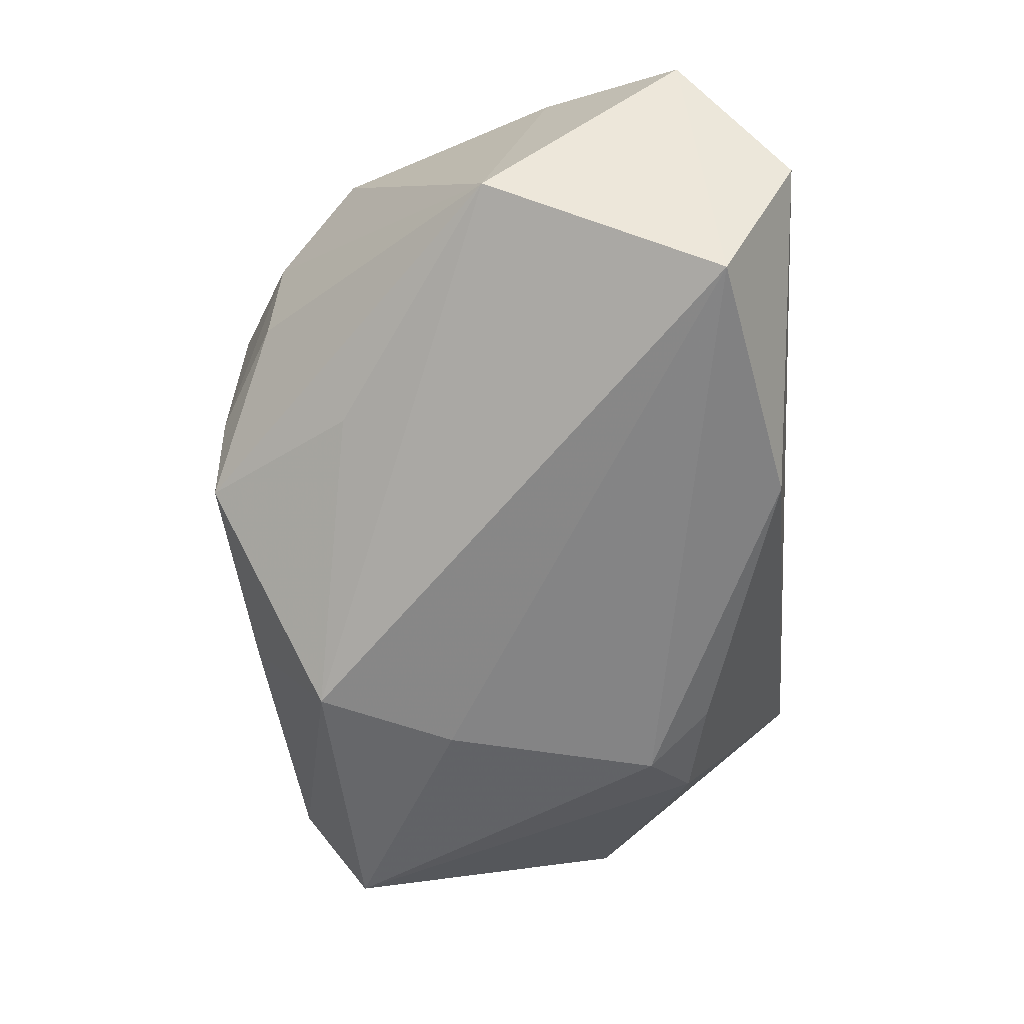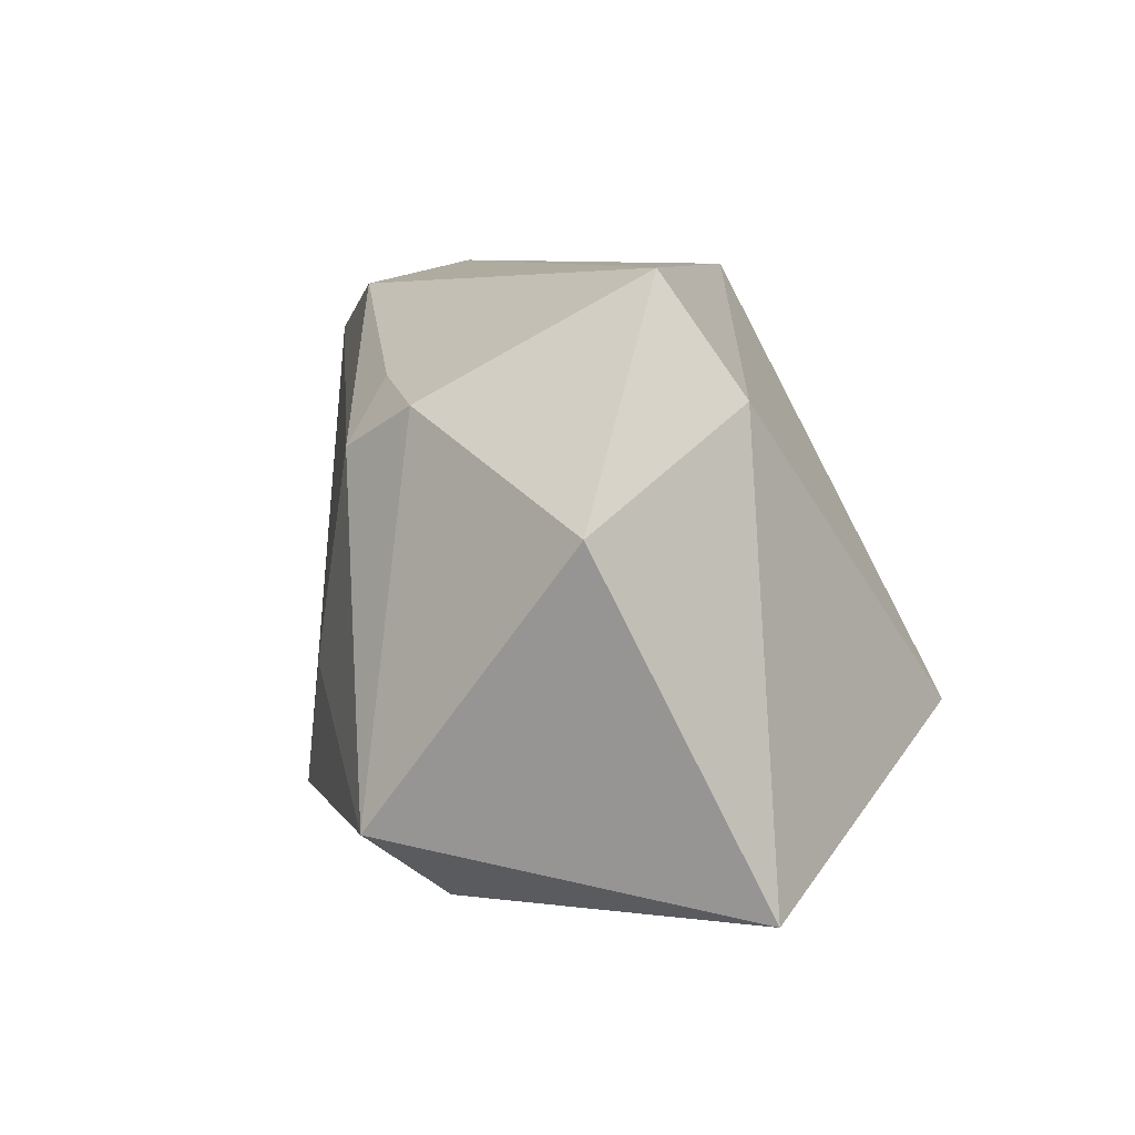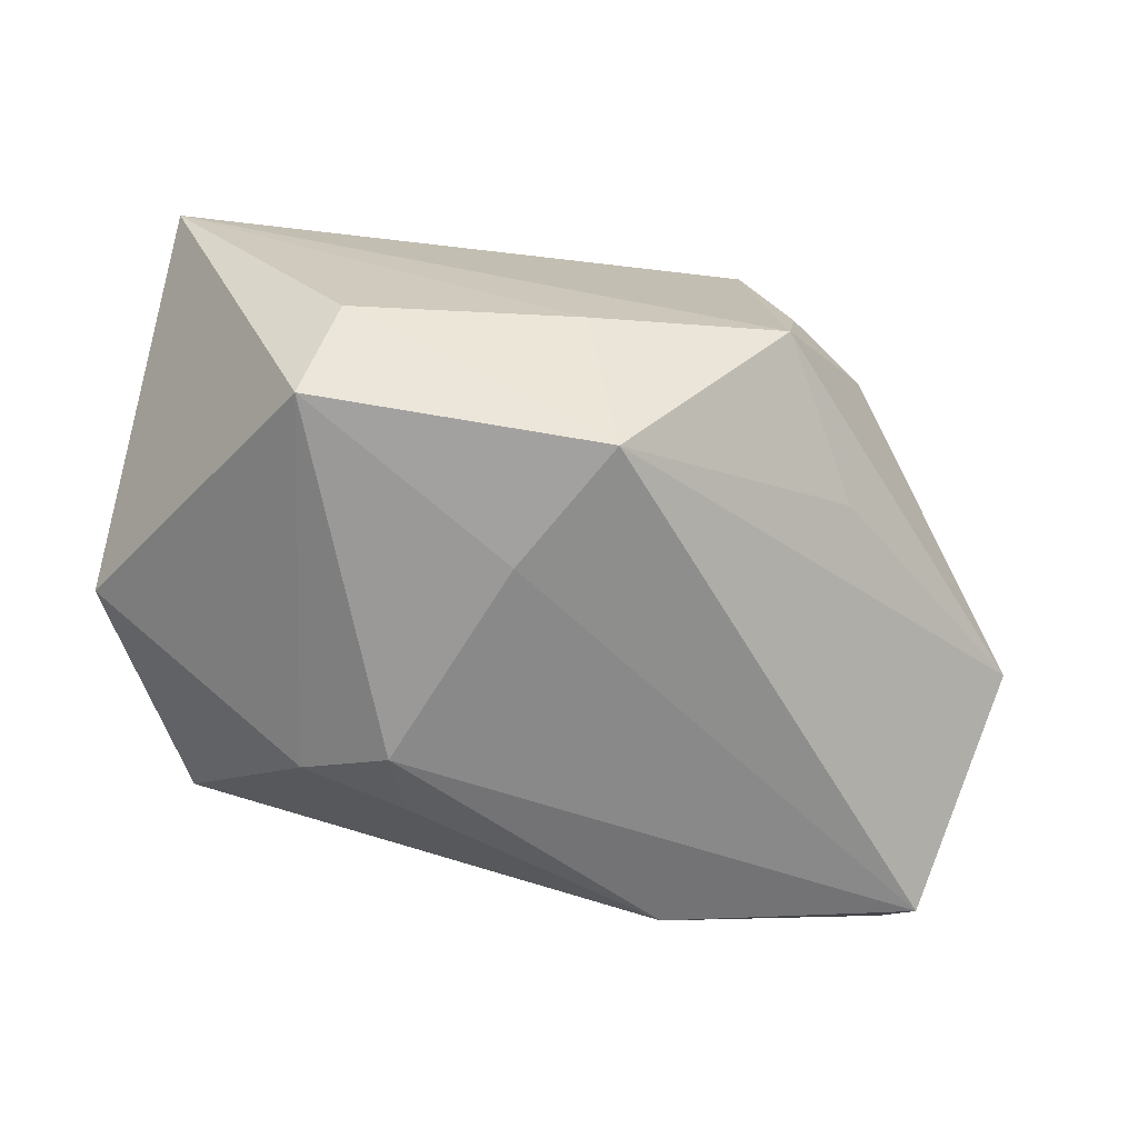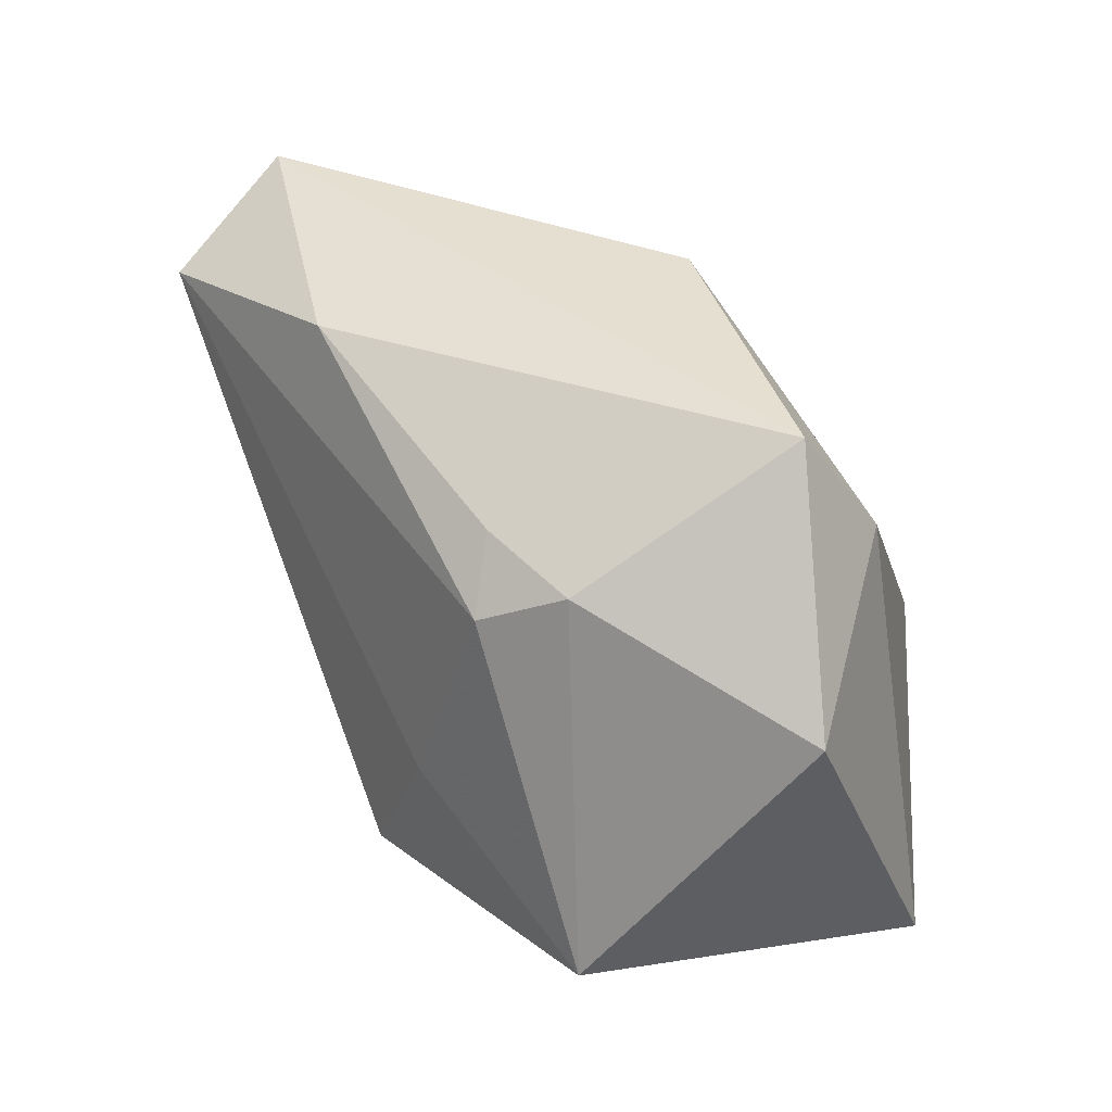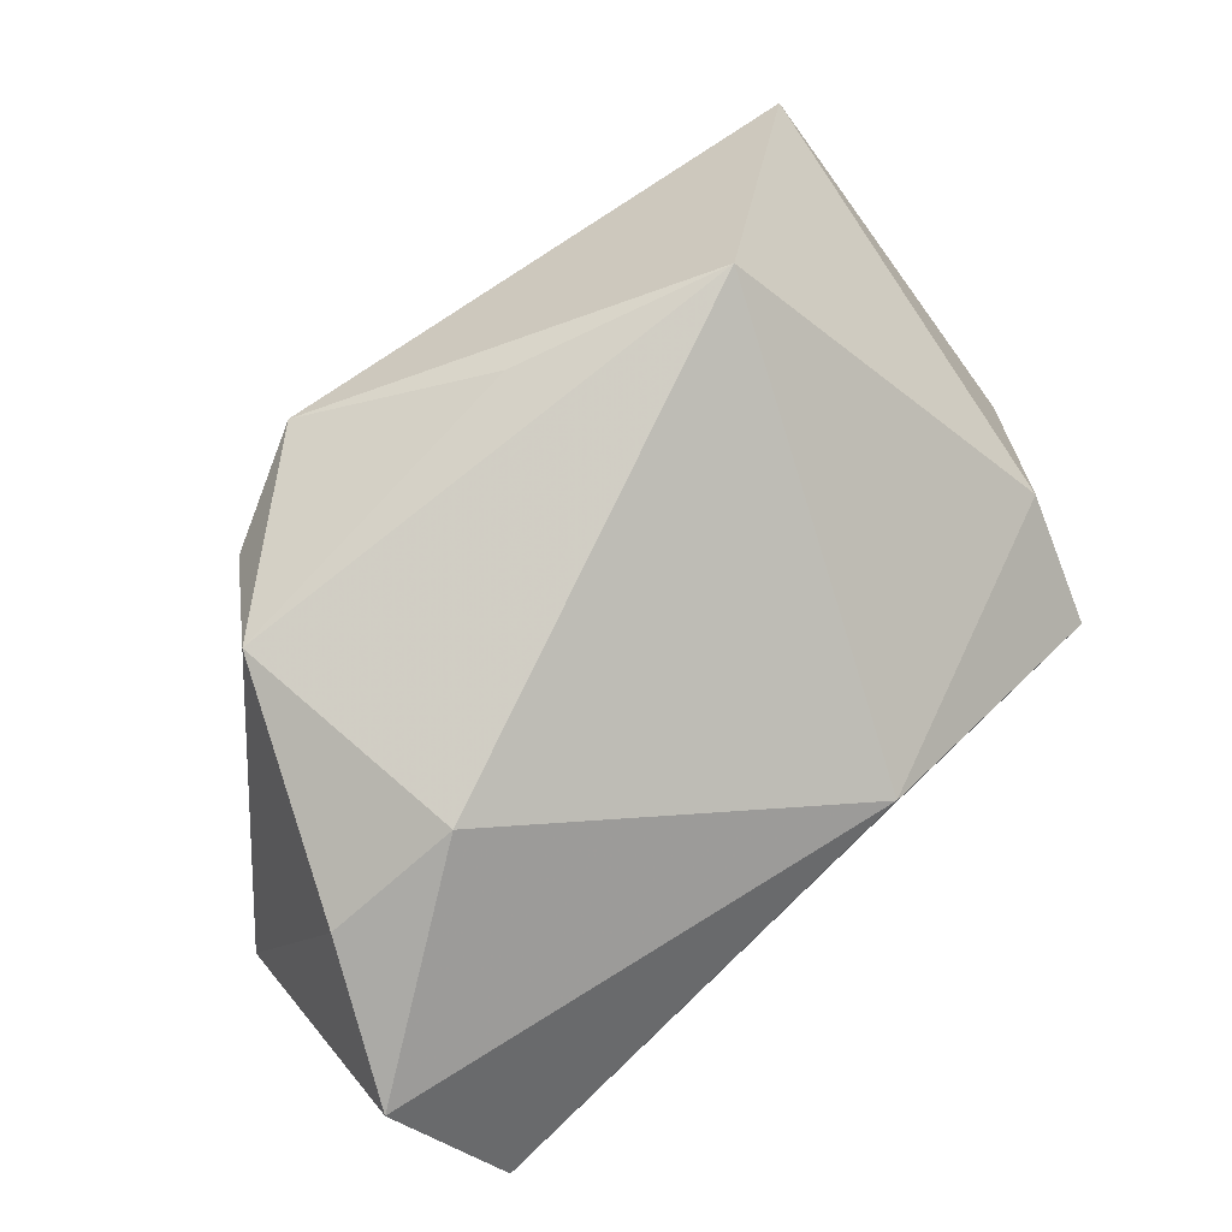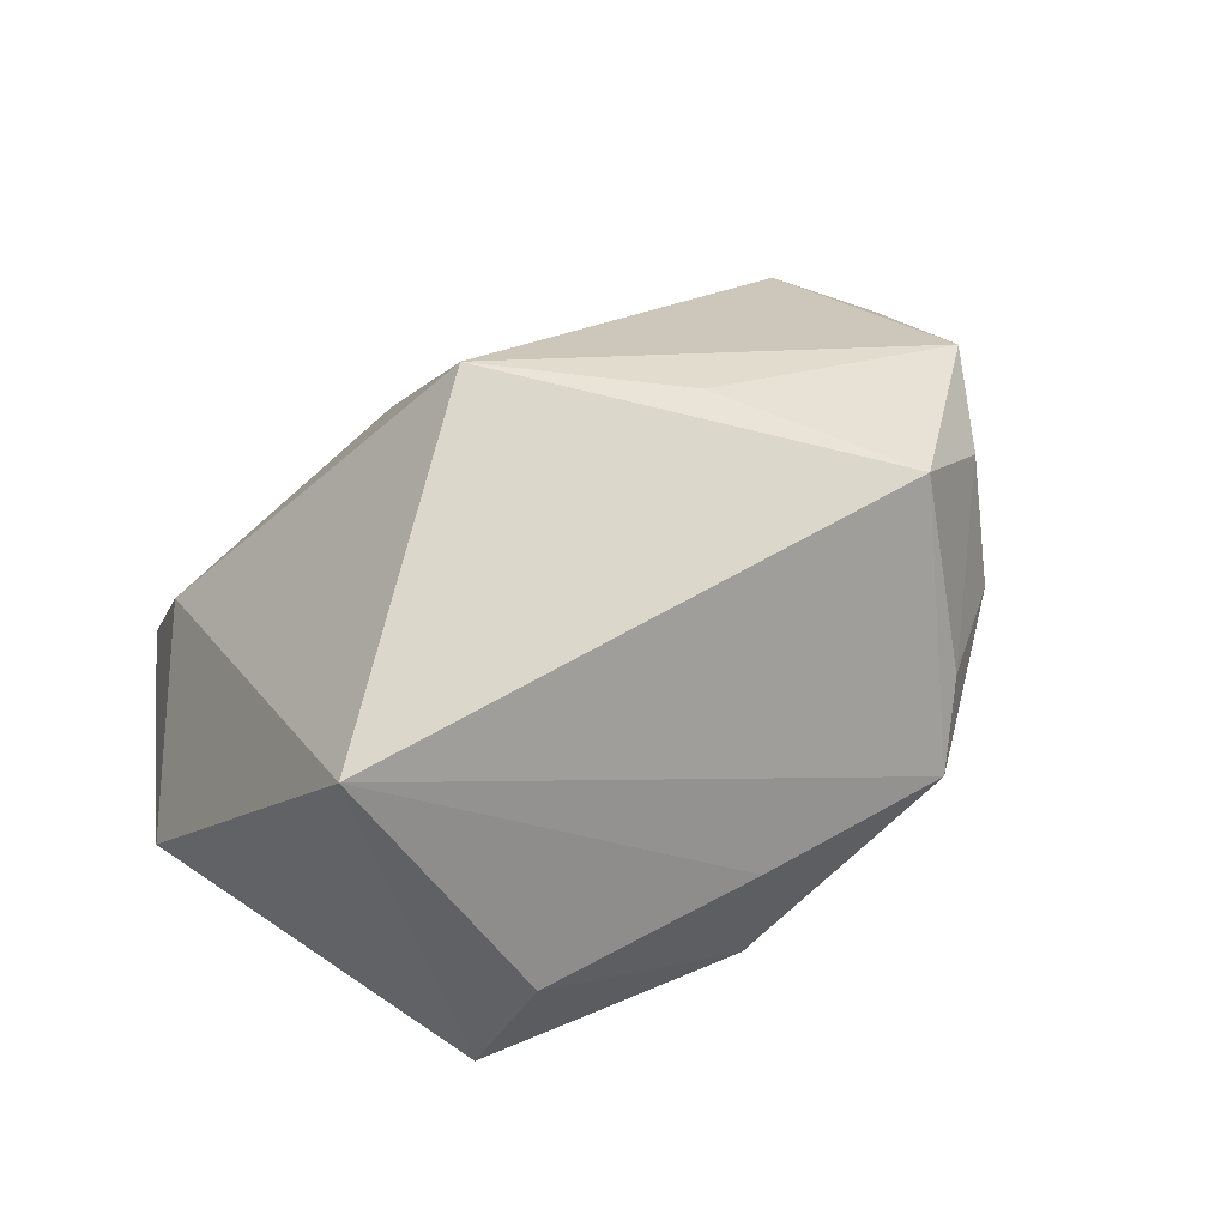
<metadata>
{"format":"obj","ext":"obj","renderer":"f3d","projection":"perspective","resolution":1024,"background":"white","views":[{"elev":-47.1,"azim":93.5,"up":"+Z"},{"elev":7.9,"azim":-110.1,"up":"+Y"},{"elev":-73.6,"azim":-13.9,"up":"+Z"},{"elev":36.6,"azim":-138.7,"up":"+Y"},{"elev":79.6,"azim":136.5,"up":"+Z"},{"elev":18.8,"azim":-37.4,"up":"+Z"}]}
</metadata>
<code>
v -0.04218 0.008187 -0.01469
v -0.02733 -0.01792 -0.02912
v 0.01141 -0.02929 0.01759
v -0.04343 -0.02466 0.002171
v 0.02377 -0.0155 -0.01104
v 0.02384 -0.02419 0.003845
v -0.02547 -0.02438 -0.0206
v 0.02232 -0.02373 0.01611
v -0.01246 0.01348 -0.02603
v -0.03391 0.01816 0.003227
v 0.0003518 -0.01948 -0.02675
v 0.01544 -0.02944 -0.001099
v 0.02747 -0.01596 0.02374
v -0.009865 0.01953 -0.02148
v 0.03779 0.005664 0.02161
v 0.01647 0.02721 -0.01582
v -0.02275 -0.01098 0.02839
v 0.04478 -0.0004196 -0.002138
v 0.04478 0.01898 0.01622
v -0.003818 0.02928 0.0137
v -0.00371 -0.01809 0.02473
v -0.03033 0.02928 -0.003769
v -0.005832 -0.006806 -0.02714
v -0.01999 0.01753 -0.02231
v -0.004416 -0.02749 -0.01507
v 0.0409 0.02197 -0.01193
v 0.04122 0.02928 0.002639
v 0.02517 0.0069 0.02643
v 0.01414 -0.0298 -0.01006
f 3 17 4
f 2 4 1
f 24 2 1
f 9 2 24
f 21 17 3
f 3 13 21
f 21 13 17
f 17 13 28
f 28 20 17
f 19 20 28
f 27 20 19
f 11 2 23
f 23 2 9
f 7 25 4
f 4 2 7
f 11 25 7
f 7 2 11
f 16 9 14
f 9 24 14
f 22 24 1
f 22 27 16
f 20 27 22
f 16 14 22
f 22 14 24
f 19 28 15
f 15 28 13
f 15 18 19
f 13 18 15
f 26 27 19
f 19 18 26
f 16 27 26
f 26 9 16
f 26 18 11
f 26 23 9
f 11 23 26
f 17 20 10
f 20 22 10
f 10 4 17
f 1 4 10
f 10 22 1
f 8 18 13
f 8 6 18
f 8 13 3
f 3 4 29
f 4 25 29
f 29 25 11
f 18 6 29
f 3 29 12
f 12 29 6
f 12 8 3
f 6 8 12
f 11 18 5
f 5 29 11
f 18 29 5

</code>
